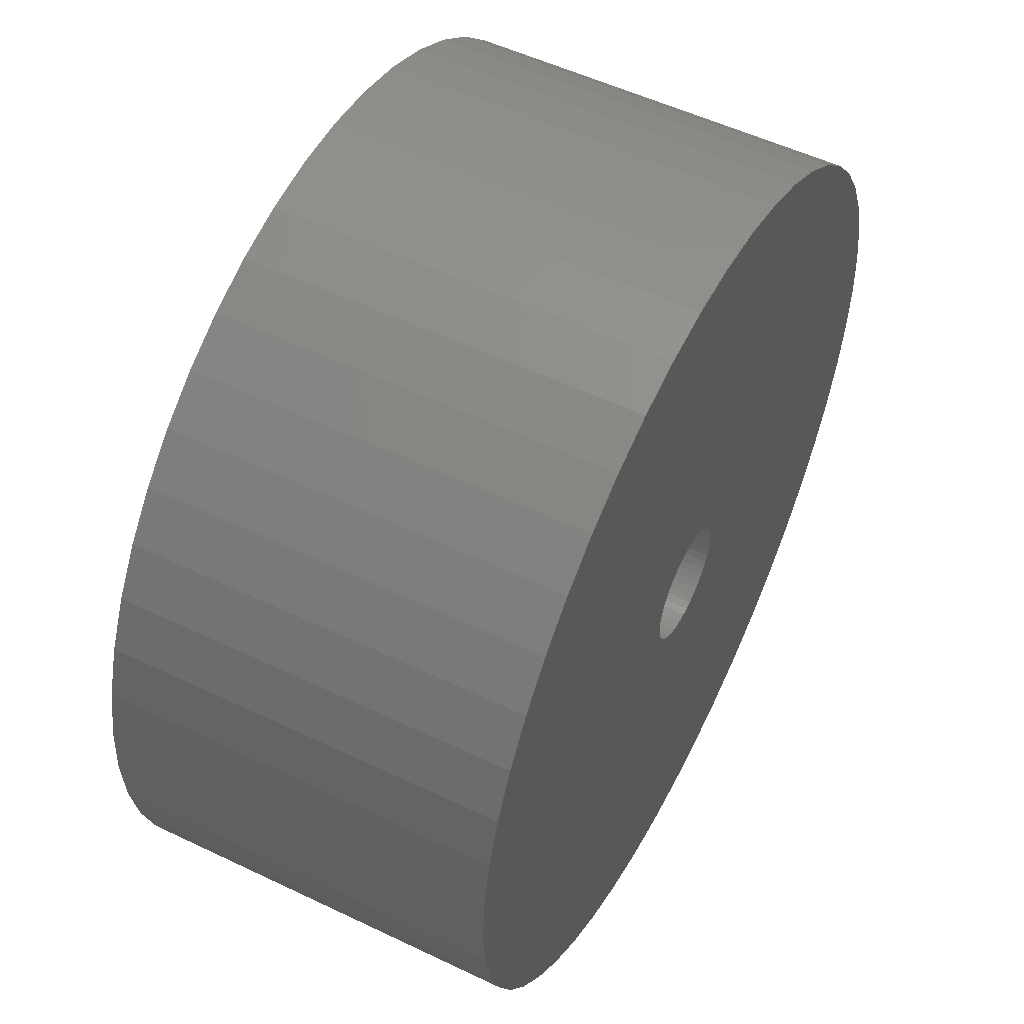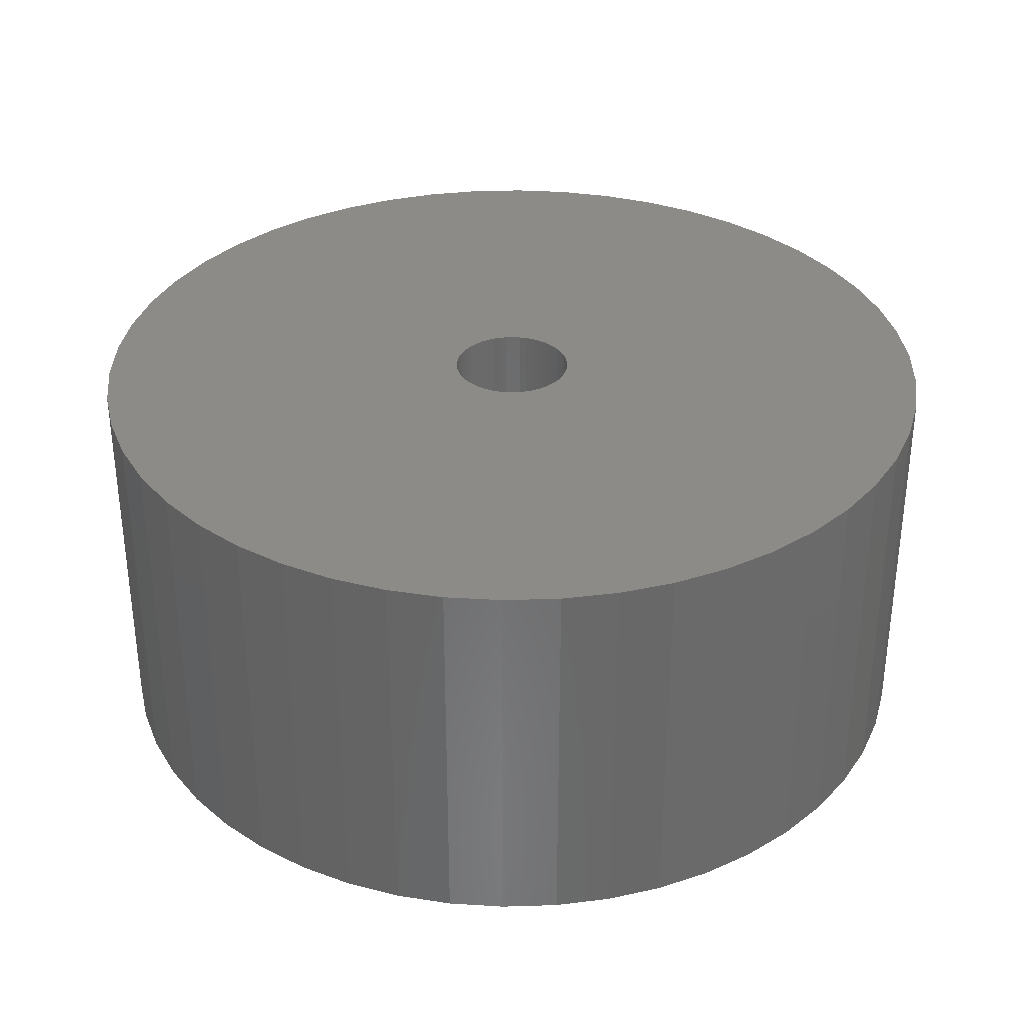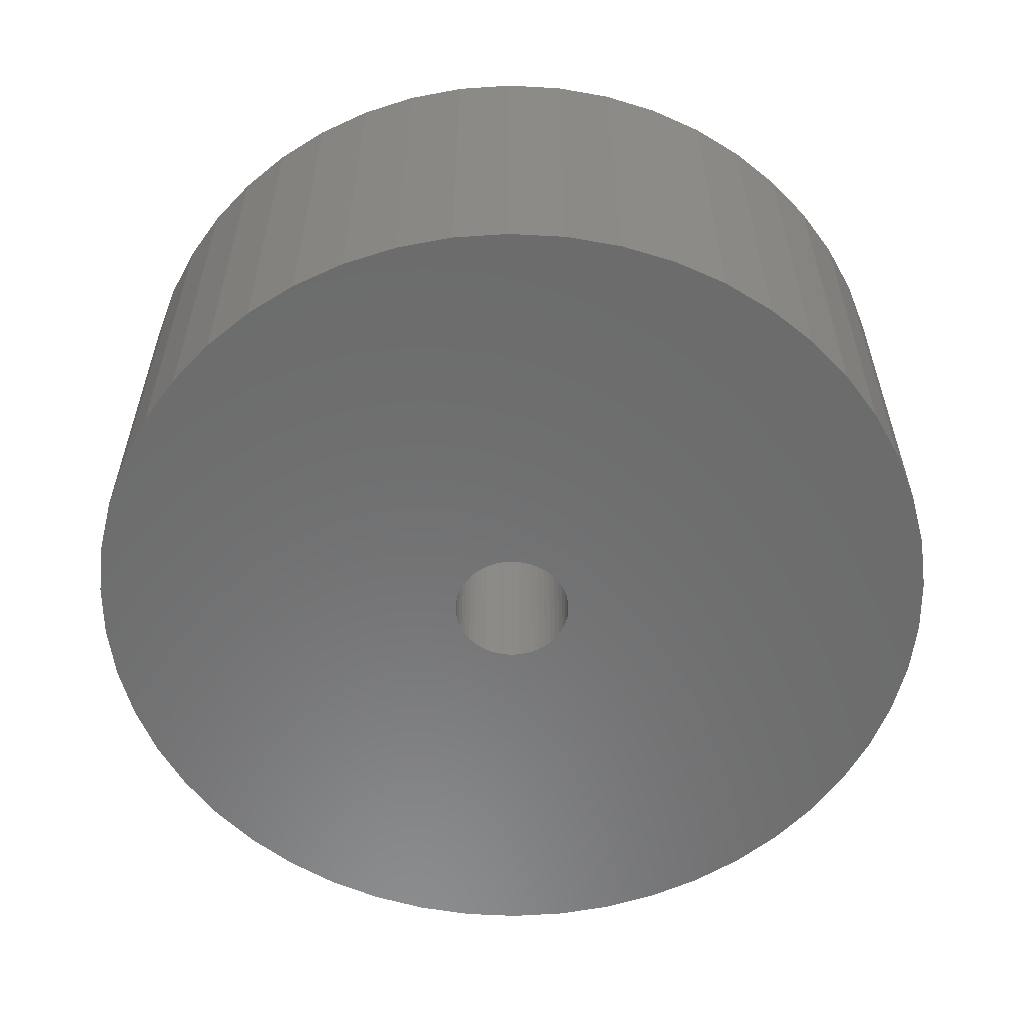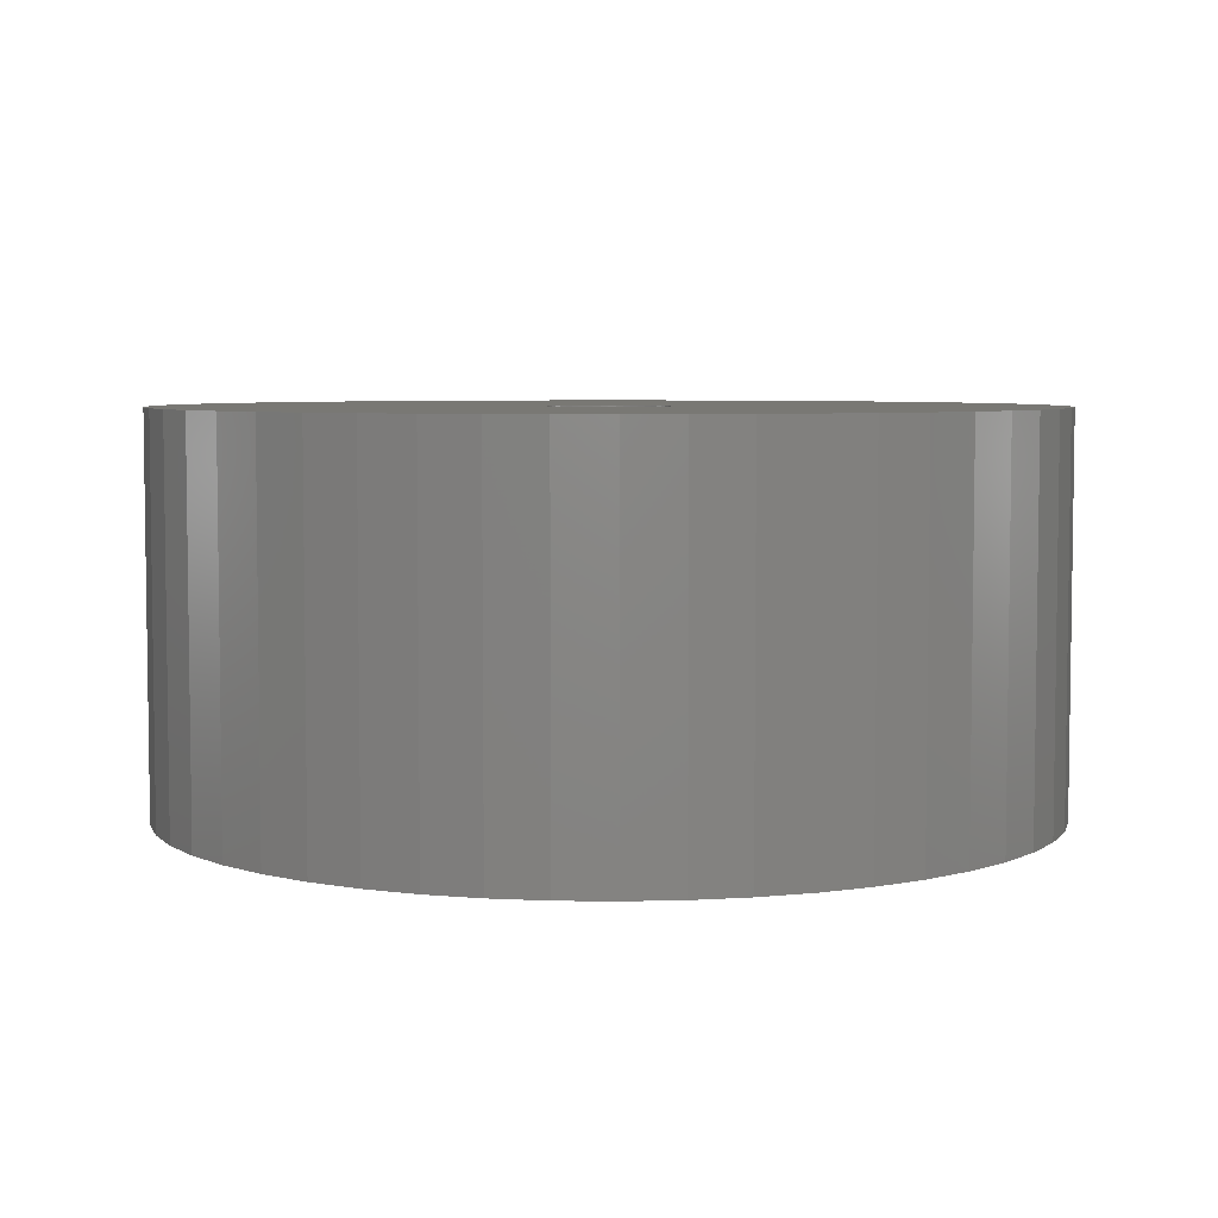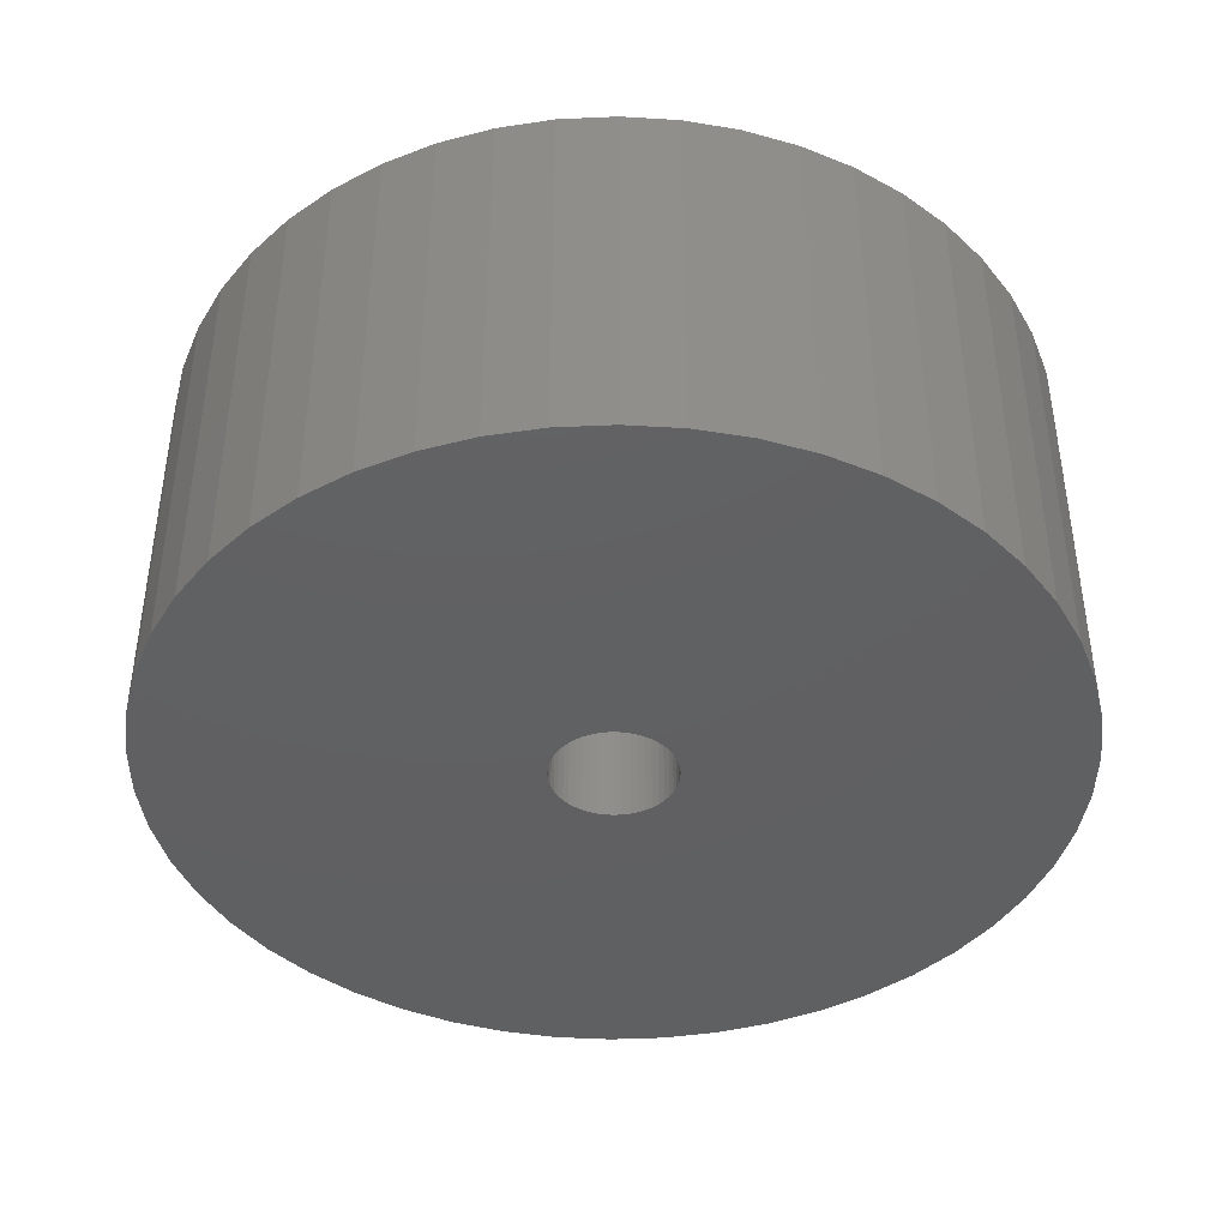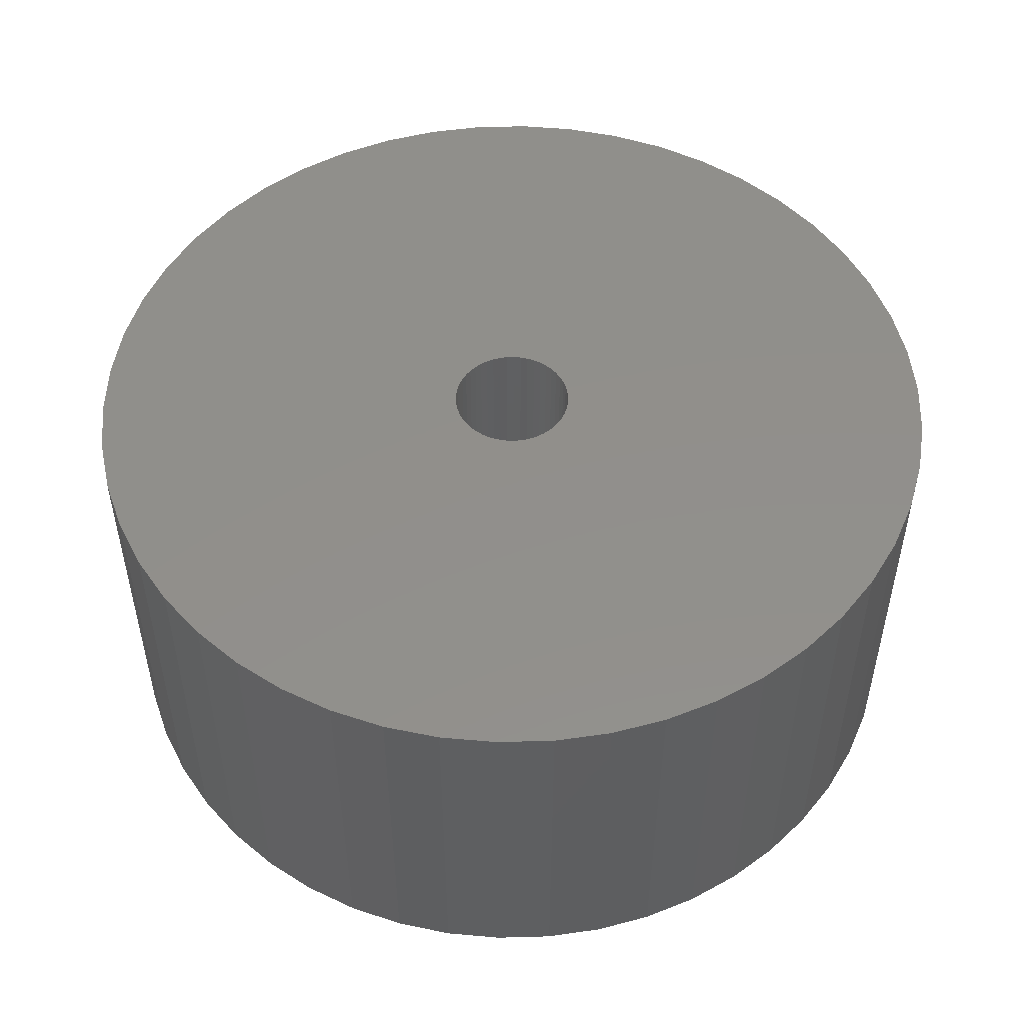
<metadata>
{"format":"stl","ext":"stl","renderer":"f3d","projection":"perspective","resolution":1024,"background":"white","views":[{"elev":53.4,"azim":117.1,"up":"+Y"},{"elev":33.8,"azim":69.6,"up":"+Z"},{"elev":-57.9,"azim":-125.6,"up":"+Z"},{"elev":5.3,"azim":-148.7,"up":"+Z"},{"elev":-41.9,"azim":-68.9,"up":"+Z"},{"elev":51.1,"azim":-66.5,"up":"+Z"}]}
</metadata>
<code>
# stl→obj: 200 verts, 400 faces
v 11.25 0 5
v 11.16 1.41 -5
v 11.16 1.41 5
v 11.25 0 -5
v -11.25 0 -5
v -11.16 1.41 5
v -11.16 1.41 -5
v -11.25 0 5
v 0.7064 11.23 -5
v -0.7064 11.23 5
v 0.7064 11.23 5
v -0.7064 11.23 -5
v -0.7064 -11.23 -5
v 0.7064 -11.23 5
v -0.7064 -11.23 5
v 0.7064 -11.23 -5
v 8.201 7.701 -5
v 7.171 8.668 5
v 8.201 7.701 5
v 7.171 8.668 -5
v -7.171 8.668 -5
v -8.201 7.701 5
v -7.171 8.668 5
v -8.201 7.701 -5
v -3.476 10.7 -5
v -4.79 10.18 5
v -3.476 10.7 5
v -4.79 10.18 -5
v 10.46 4.141 5
v 9.858 5.42 -5
v 9.858 5.42 5
v 10.46 4.141 -5
v 10.9 2.798 -5
v 10.9 2.798 5
v 4.79 10.18 -5
v 3.476 10.7 5
v 4.79 10.18 5
v 3.476 10.7 -5
v 6.028 9.499 5
v 6.028 9.499 -5
v -10.46 4.141 -5
v -9.858 5.42 5
v -9.858 5.42 -5
v -10.46 4.141 5
v 1.55 0 5
v 1.538 0.1943 5
v 11.16 -1.41 5
v 1.501 0.3855 5
v 1.538 -0.1943 5
v 1.441 0.5706 5
v 10.9 -2.798 5
v 1.358 0.7467 5
v 9.101 6.613 5
v 1.501 -0.3855 5
v 1.254 0.9111 5
v 10.46 -4.141 5
v 1.13 1.061 5
v 1.441 -0.5706 5
v 0.988 1.194 5
v 9.858 -5.42 5
v 0.8305 1.309 5
v 1.358 -0.7467 5
v 0.66 1.402 5
v 9.101 -6.613 5
v 0.479 1.474 5
v 2.108 11.05 5
v 1.254 -0.9111 5
v 8.201 -7.701 5
v 0.2904 1.523 5
v 0.09732 1.547 5
v -0.09732 1.547 5
v -0.2904 1.523 5
v -2.108 11.05 5
v -0.479 1.474 5
v -0.66 1.402 5
v -0.8305 1.309 5
v -6.028 9.499 5
v -0.988 1.194 5
v -1.13 1.061 5
v -1.254 0.9111 5
v 1.13 -1.061 5
v 7.171 -8.668 5
v 0.988 -1.194 5
v 6.028 -9.499 5
v 0.8305 -1.309 5
v 4.79 -10.18 5
v 0.66 -1.402 5
v 3.476 -10.7 5
v 0.479 -1.474 5
v 2.108 -11.05 5
v 0.2904 -1.523 5
v 0.09732 -1.547 5
v -0.09732 -1.547 5
v -0.2904 -1.523 5
v -2.108 -11.05 5
v -0.479 -1.474 5
v -3.476 -10.7 5
v -0.66 -1.402 5
v -4.79 -10.18 5
v -0.8305 -1.309 5
v -6.028 -9.499 5
v -0.988 -1.194 5
v -7.171 -8.668 5
v -1.13 -1.061 5
v -8.201 -7.701 5
v -1.254 -0.9111 5
v -9.101 -6.613 5
v -1.358 -0.7467 5
v -9.858 -5.42 5
v -1.441 -0.5706 5
v -10.46 -4.141 5
v -1.501 -0.3855 5
v -10.9 -2.798 5
v -1.538 -0.1943 5
v -11.16 -1.41 5
v -1.55 0 5
v -9.101 6.613 5
v -1.358 0.7467 5
v -1.441 0.5706 5
v -1.501 0.3855 5
v -10.9 2.798 5
v -1.538 0.1943 5
v -2.108 11.05 -5
v 2.108 -11.05 -5
v 3.476 -10.7 -5
v 4.79 -10.18 -5
v 9.101 6.613 -5
v 2.108 11.05 -5
v -9.101 6.613 -5
v -10.9 2.798 -5
v -6.028 9.499 -5
v 11.16 -1.41 -5
v 6.028 -9.499 -5
v 7.171 -8.668 -5
v 8.201 -7.701 -5
v 10.46 -4.141 -5
v 9.858 -5.42 -5
v -10.46 -4.141 -5
v -10.9 -2.798 -5
v 9.101 -6.613 -5
v 10.9 -2.798 -5
v -8.201 -7.701 -5
v -7.171 -8.668 -5
v -9.101 -6.613 -5
v -9.858 -5.42 -5
v 1.55 0 -5
v 1.538 -0.1943 -5
v 1.501 -0.3855 -5
v 1.538 0.1943 -5
v 1.441 -0.5706 -5
v 1.358 -0.7467 -5
v 1.501 0.3855 -5
v 1.254 -0.9111 -5
v 1.13 -1.061 -5
v 1.441 0.5706 -5
v 0.988 -1.194 -5
v 0.8305 -1.309 -5
v 1.358 0.7467 -5
v 0.66 -1.402 -5
v 0.479 -1.474 -5
v 1.254 0.9111 -5
v 0.2904 -1.523 -5
v 0.09732 -1.547 -5
v -0.09732 -1.547 -5
v -0.2904 -1.523 -5
v -2.108 -11.05 -5
v -0.479 -1.474 -5
v -3.476 -10.7 -5
v -0.66 -1.402 -5
v -4.79 -10.18 -5
v -0.8305 -1.309 -5
v -6.028 -9.499 -5
v -0.988 -1.194 -5
v -1.13 -1.061 -5
v -1.254 -0.9111 -5
v 1.13 1.061 -5
v 0.988 1.194 -5
v 0.8305 1.309 -5
v 0.66 1.402 -5
v 0.479 1.474 -5
v 0.2904 1.523 -5
v 0.09732 1.547 -5
v -0.09732 1.547 -5
v -0.2904 1.523 -5
v -0.479 1.474 -5
v -0.66 1.402 -5
v -0.8305 1.309 -5
v -0.988 1.194 -5
v -1.13 1.061 -5
v -1.254 0.9111 -5
v -1.358 0.7467 -5
v -1.441 0.5706 -5
v -1.501 0.3855 -5
v -1.538 0.1943 -5
v -1.55 0 -5
v -1.358 -0.7467 -5
v -1.441 -0.5706 -5
v -1.501 -0.3855 -5
v -1.538 -0.1943 -5
v -11.16 -1.41 -5
f 1 2 3
f 2 1 4
f 5 6 7
f 6 5 8
f 9 10 11
f 10 9 12
f 13 14 15
f 14 13 16
f 17 18 19
f 18 17 20
f 21 22 23
f 22 21 24
f 25 26 27
f 26 25 28
f 29 30 31
f 30 29 32
f 3 33 34
f 33 3 2
f 35 36 37
f 36 35 38
f 20 39 18
f 39 20 40
f 41 42 43
f 42 41 44
f 45 1 3
f 46 3 34
f 1 45 47
f 48 34 29
f 49 47 45
f 50 29 31
f 47 49 51
f 52 31 53
f 54 51 49
f 55 53 19
f 51 54 56
f 57 19 18
f 58 56 54
f 59 18 39
f 56 58 60
f 61 39 37
f 62 60 58
f 63 37 36
f 60 62 64
f 65 36 66
f 67 64 62
f 64 67 68
f 3 46 45
f 34 48 46
f 29 50 48
f 31 52 50
f 53 55 52
f 19 57 55
f 18 59 57
f 39 61 59
f 69 66 11
f 37 63 61
f 36 65 63
f 66 69 65
f 11 70 69
f 11 71 70
f 10 71 11
f 71 10 72
f 73 72 10
f 72 73 74
f 27 74 73
f 74 27 75
f 26 75 27
f 75 26 76
f 77 76 26
f 76 77 78
f 23 78 77
f 78 23 79
f 79 22 80
f 22 79 23
f 81 68 67
f 68 81 82
f 83 82 81
f 82 83 84
f 85 84 83
f 84 85 86
f 87 86 85
f 86 87 88
f 89 88 87
f 88 89 90
f 91 90 89
f 90 91 14
f 92 14 91
f 93 14 92
f 15 93 94
f 95 94 96
f 97 96 98
f 93 15 14
f 99 98 100
f 101 100 102
f 103 102 104
f 105 104 106
f 107 106 108
f 109 108 110
f 111 110 112
f 113 112 114
f 94 95 15
f 115 114 116
f 117 80 22
f 80 117 118
f 96 97 95
f 42 118 117
f 98 99 97
f 118 42 119
f 100 101 99
f 44 119 42
f 102 103 101
f 119 44 120
f 104 105 103
f 121 120 44
f 106 107 105
f 120 121 122
f 108 109 107
f 6 122 121
f 110 111 109
f 122 6 116
f 112 113 111
f 8 116 6
f 114 115 113
f 116 8 115
f 123 27 73
f 27 123 25
f 16 90 14
f 90 16 124
f 125 86 88
f 86 125 126
f 34 32 29
f 32 34 33
f 53 17 19
f 17 53 127
f 31 127 53
f 127 31 30
f 38 66 36
f 66 38 128
f 128 11 66
f 11 128 9
f 40 37 39
f 37 40 35
f 43 117 129
f 117 43 42
f 129 22 24
f 22 129 117
f 130 44 41
f 44 130 121
f 7 121 130
f 121 7 6
f 28 77 26
f 77 28 131
f 131 23 77
f 23 131 21
f 12 73 10
f 73 12 123
f 47 4 1
f 4 47 132
f 126 84 86
f 84 126 133
f 134 68 82
f 68 134 135
f 60 136 56
f 136 60 137
f 138 113 139
f 113 138 111
f 68 140 64
f 140 68 135
f 51 132 47
f 132 51 141
f 56 141 51
f 141 56 136
f 142 103 105
f 103 142 143
f 144 109 145
f 109 144 107
f 146 4 132
f 147 132 141
f 4 146 2
f 148 141 136
f 149 2 146
f 150 136 137
f 2 149 33
f 151 137 140
f 152 33 149
f 153 140 135
f 33 152 32
f 154 135 134
f 155 32 152
f 156 134 133
f 32 155 30
f 157 133 126
f 158 30 155
f 159 126 125
f 30 158 127
f 160 125 124
f 161 127 158
f 127 161 17
f 132 147 146
f 141 148 147
f 136 150 148
f 137 151 150
f 140 153 151
f 135 154 153
f 134 156 154
f 133 157 156
f 162 124 16
f 126 159 157
f 125 160 159
f 124 162 160
f 16 163 162
f 16 164 163
f 13 164 16
f 164 13 165
f 166 165 13
f 165 166 167
f 168 167 166
f 167 168 169
f 170 169 168
f 169 170 171
f 172 171 170
f 171 172 173
f 143 173 172
f 173 143 174
f 174 142 175
f 142 174 143
f 176 17 161
f 17 176 20
f 177 20 176
f 20 177 40
f 178 40 177
f 40 178 35
f 179 35 178
f 35 179 38
f 180 38 179
f 38 180 128
f 181 128 180
f 128 181 9
f 182 9 181
f 183 9 182
f 12 183 184
f 123 184 185
f 25 185 186
f 183 12 9
f 28 186 187
f 131 187 188
f 21 188 189
f 24 189 190
f 129 190 191
f 43 191 192
f 41 192 193
f 130 193 194
f 184 123 12
f 7 194 195
f 144 175 142
f 175 144 196
f 185 25 123
f 145 196 144
f 186 28 25
f 196 145 197
f 187 131 28
f 138 197 145
f 188 21 131
f 197 138 198
f 189 24 21
f 139 198 138
f 190 129 24
f 198 139 199
f 191 43 129
f 200 199 139
f 192 41 43
f 199 200 195
f 193 130 41
f 5 195 200
f 194 7 130
f 195 5 7
f 124 88 90
f 88 124 125
f 133 82 84
f 82 133 134
f 64 137 60
f 137 64 140
f 166 15 95
f 15 166 13
f 170 97 99
f 97 170 168
f 143 101 103
f 101 143 172
f 168 95 97
f 95 168 166
f 142 107 144
f 107 142 105
f 145 111 138
f 111 145 109
f 139 115 200
f 115 139 113
f 200 8 5
f 8 200 115
f 172 99 101
f 99 172 170
f 155 52 158
f 52 155 50
f 120 192 119
f 192 120 193
f 158 55 161
f 55 158 52
f 180 63 65
f 63 180 179
f 186 74 75
f 74 186 185
f 119 191 118
f 191 119 192
f 148 49 147
f 49 148 54
f 178 59 61
f 59 178 177
f 122 193 120
f 193 122 194
f 80 189 79
f 189 80 190
f 187 75 76
f 75 187 186
f 185 72 74
f 72 185 184
f 146 46 149
f 46 146 45
f 150 54 148
f 54 150 58
f 173 104 102
f 104 173 174
f 156 85 83
f 85 156 157
f 149 48 152
f 48 149 46
f 152 50 155
f 50 152 48
f 177 57 59
f 57 177 176
f 161 57 176
f 57 161 55
f 183 70 71
f 70 183 182
f 181 65 69
f 65 181 180
f 179 61 63
f 61 179 178
f 116 194 122
f 194 116 195
f 118 190 80
f 190 118 191
f 184 71 72
f 71 184 183
f 188 76 78
f 76 188 187
f 189 78 79
f 78 189 188
f 163 93 92
f 93 163 164
f 110 198 112
f 198 110 197
f 104 175 106
f 175 104 174
f 162 92 91
f 92 162 163
f 160 91 89
f 91 160 162
f 182 69 70
f 69 182 181
f 147 45 146
f 45 147 49
f 169 100 98
f 100 169 171
f 165 96 94
f 96 165 167
f 114 195 116
f 195 114 199
f 157 87 85
f 87 157 159
f 154 67 153
f 67 154 81
f 151 58 150
f 58 151 62
f 153 62 151
f 62 153 67
f 164 94 93
f 94 164 165
f 112 199 114
f 199 112 198
f 106 196 108
f 196 106 175
f 108 197 110
f 197 108 196
f 159 89 87
f 89 159 160
f 154 83 81
f 83 154 156
f 171 102 100
f 102 171 173
f 167 98 96
f 98 167 169

</code>
